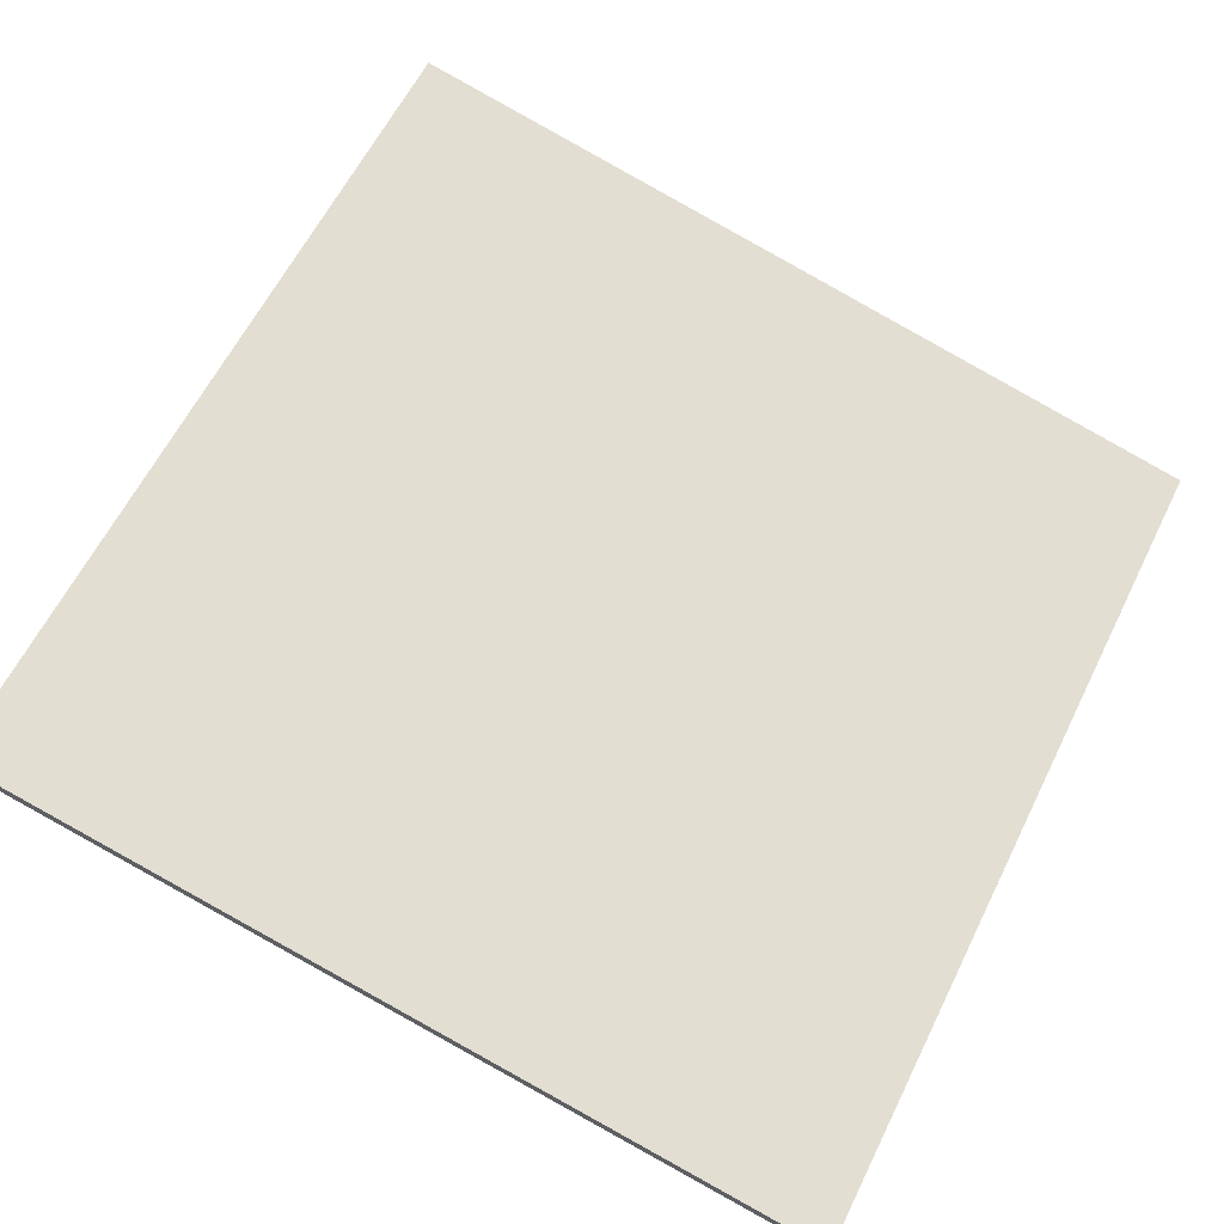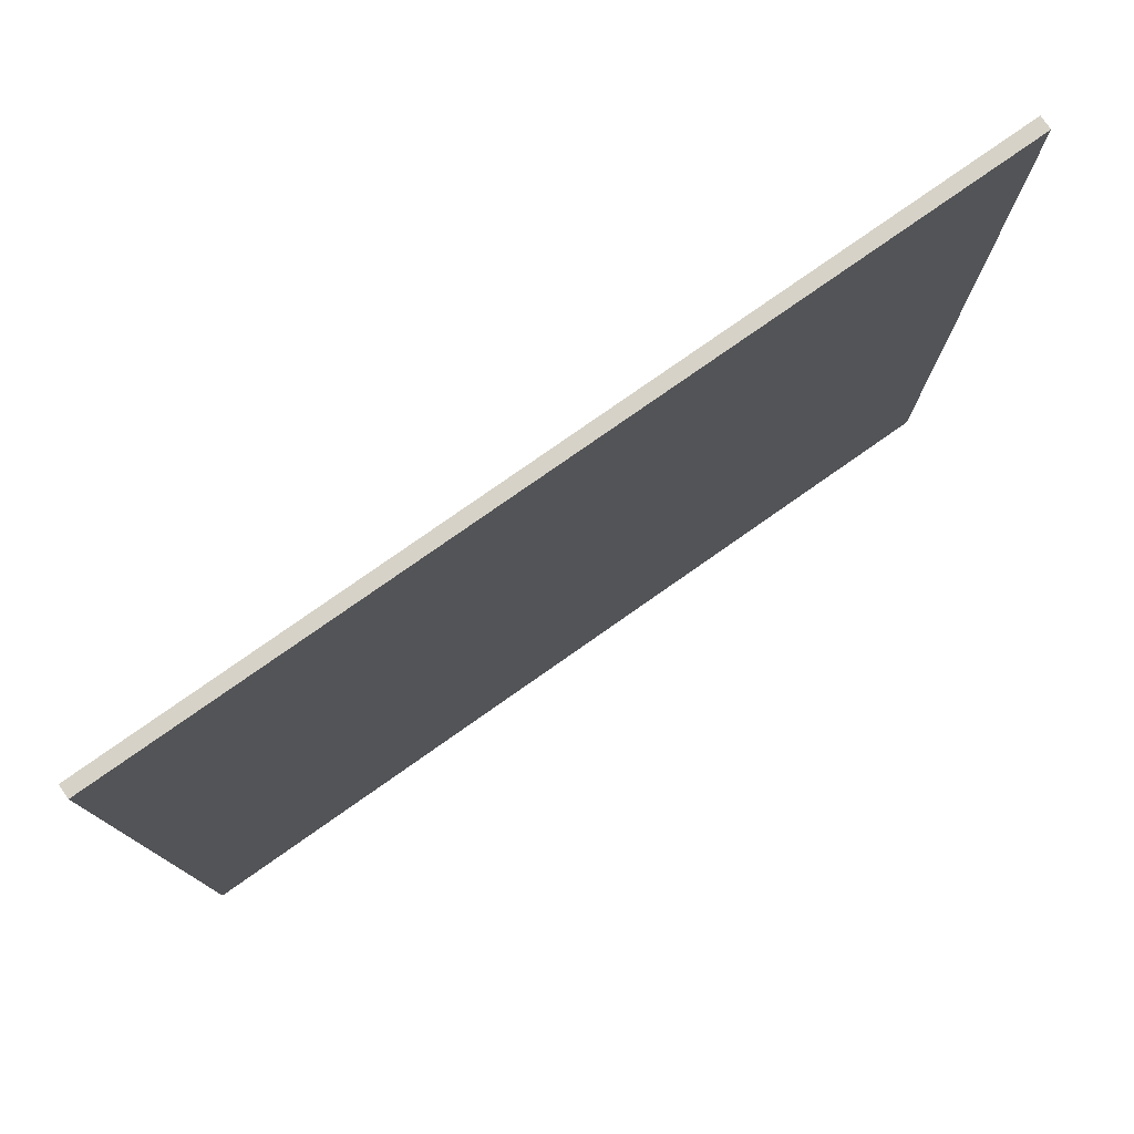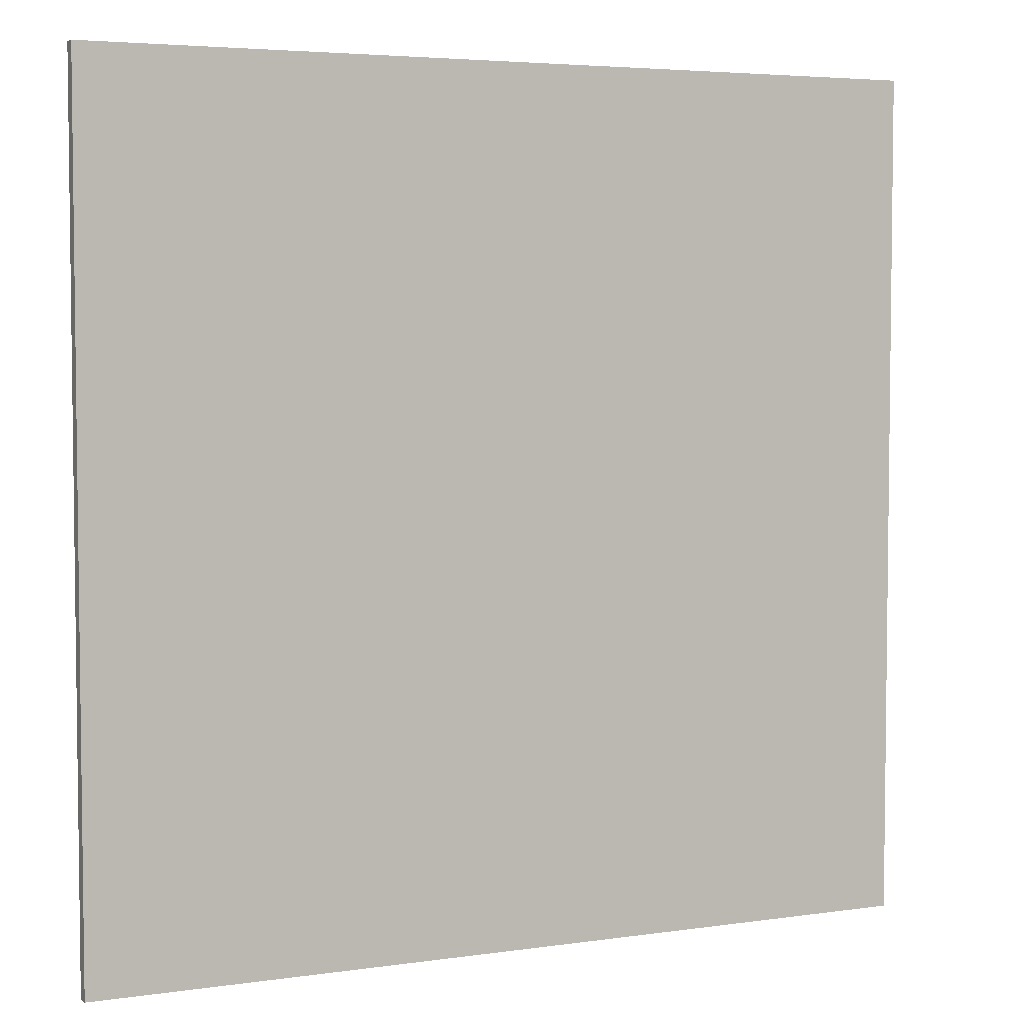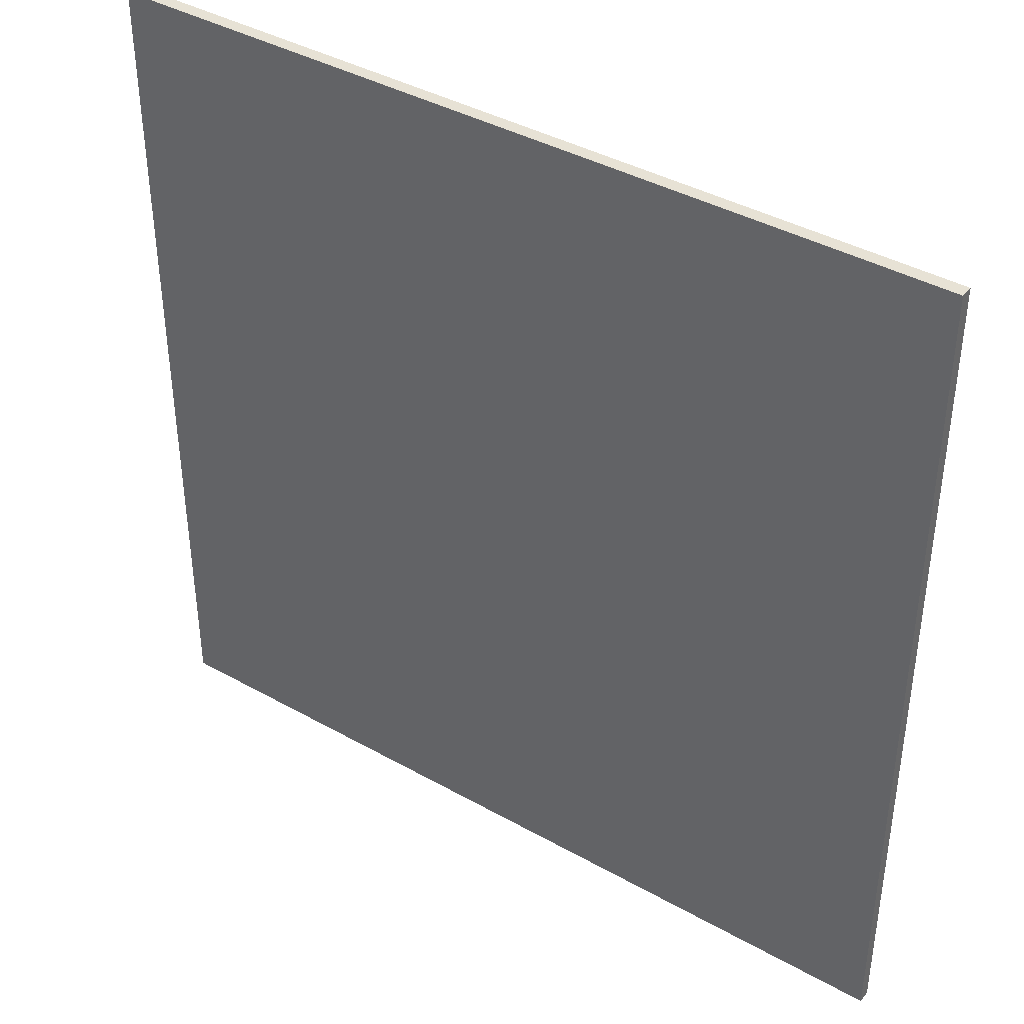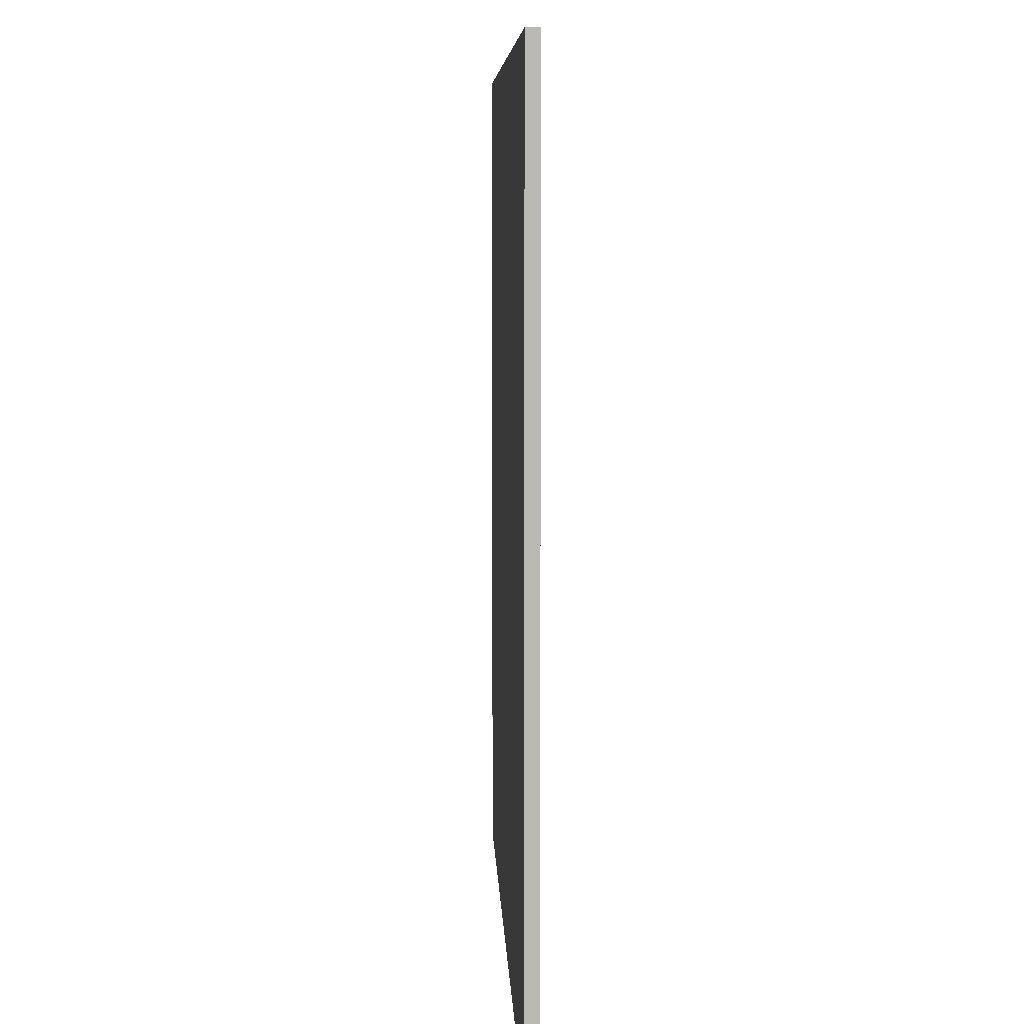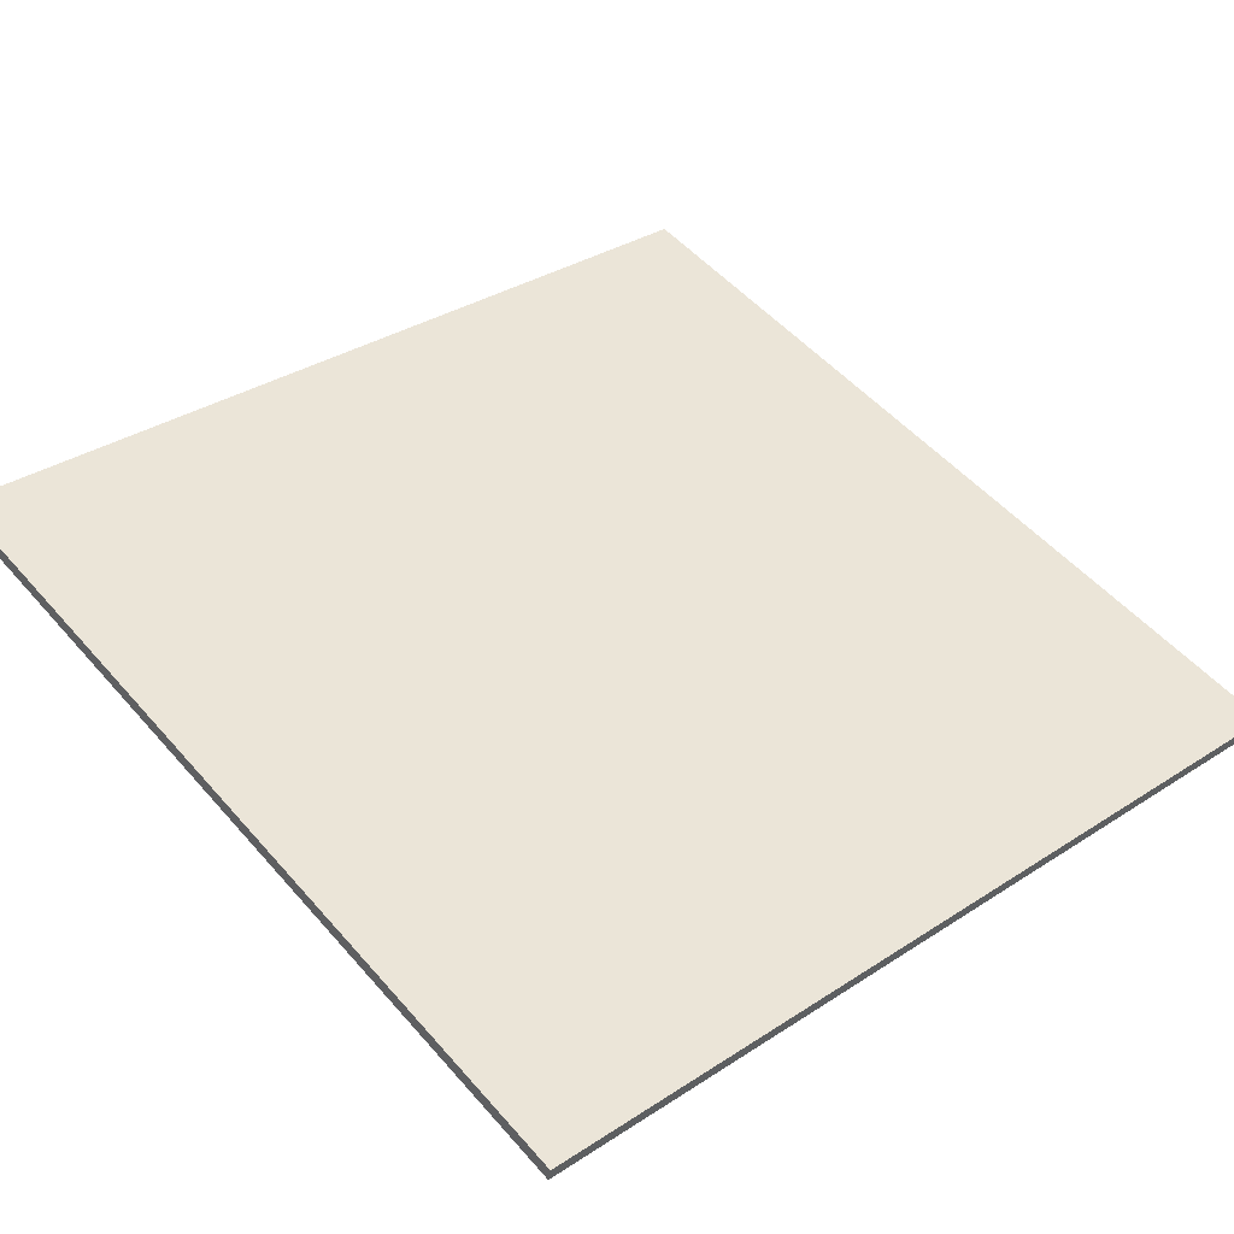
<metadata>
{"format":"obj","ext":"obj","renderer":"f3d","projection":"perspective","resolution":1024,"background":"white","views":[{"elev":61.3,"azim":-153.7,"up":"+Y"},{"elev":78.6,"azim":-22.0,"up":"+Z"},{"elev":4.5,"azim":-12.2,"up":"+Z"},{"elev":40.1,"azim":-132.2,"up":"+Z"},{"elev":7.1,"azim":-79.1,"up":"+Z"},{"elev":34.5,"azim":-130.9,"up":"+Y"}]}
</metadata>
<code>
v 68.09 8.745 -4.874
v 68.09 8.745 4.874
v 68.12 8.603 -4.874
v 68.12 8.603 4.874
v 77.58 10.95 -4.874
v 77.58 10.95 4.874
v 77.62 10.8 -4.874
v 77.62 10.8 4.874
f 1 3 4
f 4 2 1
f 5 6 8
f 8 7 5
f 1 2 6
f 6 5 1
f 3 7 8
f 8 4 3
f 1 5 7
f 7 3 1
f 2 4 8
f 8 6 2

</code>
